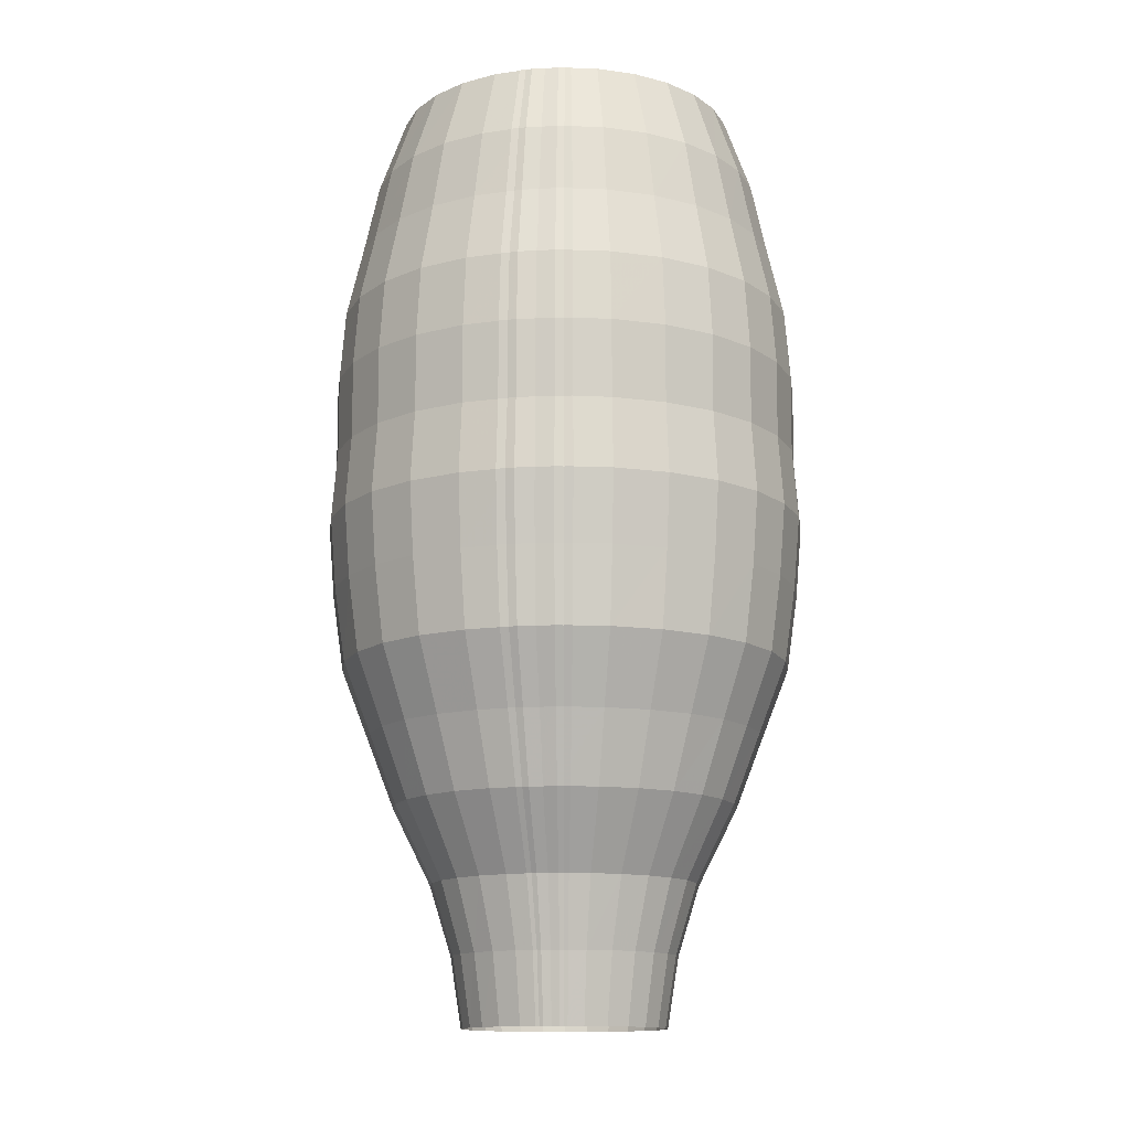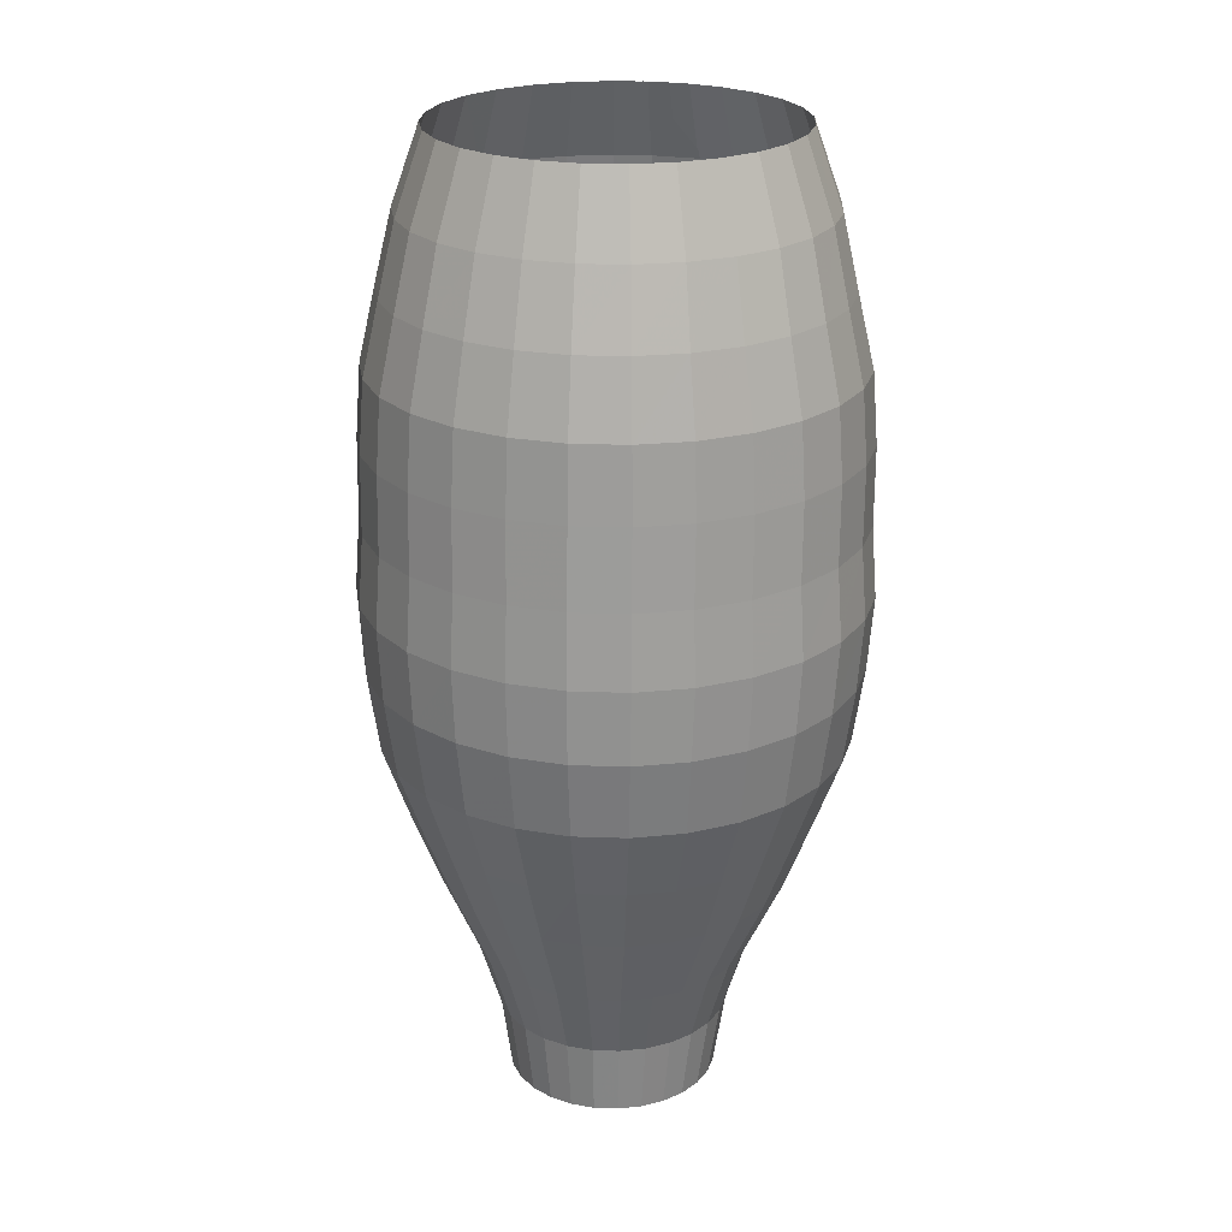
<metadata>
{"format":"obj","ext":"obj","renderer":"f3d","projection":"perspective","resolution":1024,"background":"white","views":[{"elev":-13.7,"azim":88.2,"up":"+Y"},{"elev":23.6,"azim":-82.2,"up":"+Y"}]}
</metadata>
<code>
v 154 103 0
v 153.5 103 4.28
v 152.1 103 8.33
v 149.8 103 11.96
v 146.7 103 14.98
v 143 103 17.22
v 138.9 103 18.59
v 134.7 103 19
v 130.4 103 18.43
v 126.4 103 16.92
v 122.8 103 14.54
v 119.8 103 11.42
v 117.6 103 7.71
v 116.3 103 3.6
v 116 103 -0.69
v 116.7 103 -4.95
v 118.2 103 -8.95
v 120.7 103 -12.49
v 123.9 103 -15.39
v 127.6 103 -17.5
v 131.7 103 -18.72
v 136 103 -18.97
v 140.3 103 -18.25
v 144.2 103 -16.6
v 147.8 103 -14.09
v 150.6 103 -10.86
v 152.6 103 -7.07
v 153.8 103 -2.92
v 153.9 103 1.38
v 153.2 103 5.61
v 157 116 0
v 156.5 116 4.73
v 154.9 116 9.21
v 152.3 116 13.22
v 148.9 116 16.55
v 144.9 116 19.04
v 140.3 116 20.54
v 135.6 116 21
v 130.9 116 20.37
v 126.5 116 18.7
v 122.5 116 16.07
v 119.2 116 12.62
v 116.8 116 8.52
v 115.4 116 3.98
v 115 116 -0.76
v 115.7 116 -5.47
v 117.5 116 -9.89
v 120.2 116 -13.81
v 123.7 116 -17.01
v 127.8 116 -19.35
v 132.4 116 -20.69
v 137.2 116 -20.97
v 141.8 116 -20.17
v 146.2 116 -18.34
v 150.1 116 -15.57
v 153.2 116 -12
v 155.5 116 -7.81
v 156.8 116 -3.23
v 156.9 116 1.53
v 156.1 116 6.2
v 161 129 0
v 160.4 129 5.63
v 158.5 129 10.96
v 155.4 129 15.74
v 151.4 129 19.71
v 146.6 129 22.66
v 141.2 129 24.46
v 135.5 129 25
v 129.9 129 24.25
v 124.6 129 22.26
v 119.9 129 19.13
v 116 129 15.02
v 113.2 129 10.14
v 111.5 129 4.74
v 111 129 -0.91
v 111.9 129 -6.51
v 114 129 -11.77
v 117.2 129 -16.44
v 121.3 129 -20.25
v 126.3 129 -23.03
v 131.7 129 -24.63
v 137.4 129 -24.96
v 142.9 129 -24.02
v 148.2 129 -21.84
v 152.8 129 -18.54
v 156.5 129 -14.28
v 159.2 129 -9.3
v 160.7 129 -3.84
v 160.9 129 1.82
v 159.9 129 7.38
v 170 143 0
v 169.2 143 7.2
v 166.8 143 14.03
v 162.9 143 20.15
v 157.7 143 25.22
v 151.5 143 29.01
v 144.6 143 31.3
v 137.4 143 31.99
v 130.2 143 31.04
v 123.4 143 28.5
v 117.4 143 24.49
v 112.4 143 19.23
v 108.8 143 12.98
v 106.6 143 6.06
v 106 143 -1.16
v 107.1 143 -8.33
v 109.8 143 -15.07
v 113.9 143 -21.04
v 119.2 143 -25.92
v 125.6 143 -29.48
v 132.5 143 -31.53
v 139.8 143 -31.95
v 146.9 143 -30.74
v 153.6 143 -27.95
v 159.5 143 -23.73
v 164.3 143 -18.28
v 167.7 143 -11.9
v 169.6 143 -4.91
v 169.9 143 2.33
v 168.6 143 9.45
v 175 156 0
v 174.1 156 8.33
v 171.2 156 16.23
v 166.8 156 23.29
v 160.8 156 29.17
v 153.6 156 33.54
v 145.7 156 36.2
v 137.3 156 36.99
v 129 156 35.89
v 121.2 156 32.95
v 114.2 156 28.32
v 108.4 156 22.23
v 104.2 156 15.01
v 101.7 156 7.01
v 101 156 -1.35
v 102.3 156 -9.63
v 105.4 156 -17.43
v 110.1 156 -24.33
v 116.3 156 -29.98
v 123.6 156 -34.09
v 131.7 156 -36.45
v 140 156 -36.94
v 148.3 156 -35.54
v 156 156 -32.32
v 162.8 156 -27.43
v 168.4 156 -21.14
v 172.3 156 -13.76
v 174.6 156 -5.68
v 174.9 156 2.69
v 173.3 156 10.93
v 181 169 0
v 179.9 169 9.45
v 176.8 169 18.42
v 171.6 169 26.44
v 164.8 169 33.11
v 156.7 169 38.07
v 147.7 169 41.09
v 138.2 169 41.99
v 128.8 169 40.74
v 119.9 169 37.4
v 112 169 32.14
v 105.4 169 25.24
v 100.6 169 17.03
v 97.76 169 7.96
v 97.03 169 -1.53
v 98.45 169 -10.94
v 102 169 -19.78
v 107.3 169 -27.61
v 114.4 169 -34.03
v 122.7 169 -38.69
v 131.8 169 -41.38
v 141.3 169 -41.94
v 150.7 169 -40.35
v 159.4 169 -36.68
v 167.2 169 -31.14
v 173.5 169 -24
v 178 169 -15.62
v 180.5 169 -6.45
v 180.9 169 3.06
v 179.1 169 12.4
v 183 183 0
v 181.9 183 9.9
v 178.5 183 19.3
v 173.2 183 27.7
v 166.1 183 34.68
v 157.6 183 39.89
v 148.1 183 43.04
v 138.2 183 43.99
v 128.3 183 42.68
v 119 183 39.18
v 110.7 183 33.68
v 103.8 183 26.44
v 98.78 183 17.84
v 95.8 183 8.34
v 95.03 183 -1.6
v 96.52 183 -11.46
v 100.2 183 -20.72
v 105.8 183 -28.93
v 113.2 183 -35.65
v 121.9 183 -40.54
v 131.4 183 -43.35
v 141.4 183 -43.93
v 151.2 183 -42.27
v 160.4 183 -38.43
v 168.5 183 -32.62
v 175.1 183 -25.14
v 179.8 183 -16.37
v 182.5 183 -6.76
v 182.9 183 3.2
v 181 183 13
v 185 196 0
v 183.8 196 10.13
v 180.4 196 19.74
v 175 196 28.33
v 167.7 196 35.47
v 159 196 40.79
v 149.3 196 44.02
v 139.2 196 44.99
v 129.1 196 43.65
v 119.5 196 40.08
v 111 196 34.44
v 104 196 27.04
v 98.87 196 18.25
v 95.81 196 8.52
v 95.03 196 -1.64
v 96.55 196 -11.72
v 100.3 196 -21.19
v 106.1 196 -29.58
v 113.6 196 -36.46
v 122.5 196 -41.46
v 132.3 196 -44.33
v 142.5 196 -44.93
v 152.5 196 -43.23
v 161.9 196 -39.3
v 170.2 196 -33.36
v 176.9 196 -25.71
v 181.8 196 -16.74
v 184.5 196 -6.91
v 184.9 196 3.27
v 183 196 13.29
v 184 209 0
v 182.9 209 9.9
v 179.5 209 19.3
v 174.2 209 27.7
v 167.1 209 34.68
v 158.6 209 39.89
v 149.1 209 43.04
v 139.2 209 43.99
v 129.3 209 42.68
v 120 209 39.18
v 111.7 209 33.68
v 104.8 209 26.44
v 99.78 209 17.84
v 96.8 209 8.34
v 96.03 209 -1.6
v 97.52 209 -11.46
v 101.2 209 -20.72
v 106.8 209 -28.93
v 114.2 209 -35.65
v 122.9 209 -40.54
v 132.4 209 -43.35
v 142.4 209 -43.93
v 152.2 209 -42.27
v 161.4 209 -38.43
v 169.5 209 -32.62
v 176.1 209 -25.14
v 180.8 209 -16.37
v 183.5 209 -6.76
v 183.9 209 3.2
v 182 209 13
v 185 223 0
v 183.9 223 9.9
v 180.5 223 19.3
v 175.2 223 27.7
v 168.1 223 34.68
v 159.6 223 39.89
v 150.1 223 43.04
v 140.2 223 43.99
v 130.3 223 42.68
v 121 223 39.18
v 112.7 223 33.68
v 105.8 223 26.44
v 100.8 223 17.84
v 97.8 223 8.34
v 97.03 223 -1.6
v 98.52 223 -11.46
v 102.2 223 -20.72
v 107.8 223 -28.93
v 115.2 223 -35.65
v 123.9 223 -40.54
v 133.4 223 -43.35
v 143.4 223 -43.93
v 153.2 223 -42.27
v 162.4 223 -38.43
v 170.5 223 -32.62
v 177.1 223 -25.14
v 181.8 223 -16.37
v 184.5 223 -6.76
v 184.9 223 3.2
v 183 223 13
v 184 236 0
v 182.9 236 9.68
v 179.6 236 18.86
v 174.4 236 27.07
v 167.5 236 33.9
v 159.2 236 38.98
v 149.9 236 42.07
v 140.2 236 42.99
v 130.6 236 41.71
v 121.4 236 38.29
v 113.3 236 32.91
v 106.6 236 25.84
v 101.7 236 17.44
v 98.78 236 8.15
v 98.03 236 -1.57
v 99.48 236 -11.2
v 103.1 236 -20.25
v 108.6 236 -28.27
v 115.8 236 -34.84
v 124.3 236 -39.62
v 133.6 236 -42.36
v 143.3 236 -42.94
v 152.9 236 -41.31
v 161.9 236 -37.56
v 169.8 236 -31.88
v 176.3 236 -24.57
v 180.9 236 -16
v 183.5 236 -6.6
v 183.9 236 3.13
v 182.1 236 12.7
v 181 249 0
v 180 249 9
v 176.9 249 17.54
v 172.1 249 25.18
v 165.6 249 31.53
v 157.9 249 36.26
v 149.3 249 39.13
v 140.3 249 39.99
v 131.3 249 38.8
v 122.8 249 35.62
v 115.3 249 30.61
v 109 249 24.03
v 104.4 249 16.22
v 101.7 249 7.58
v 101 249 -1.46
v 102.4 249 -10.41
v 105.7 249 -18.84
v 110.9 249 -26.3
v 117.5 249 -32.41
v 125.5 249 -36.85
v 134.1 249 -39.41
v 143.2 249 -39.94
v 152.1 249 -38.42
v 160.5 249 -34.94
v 167.8 249 -29.66
v 173.8 249 -22.86
v 178.1 249 -14.88
v 180.5 249 -6.14
v 180.9 249 2.91
v 179.2 249 11.81
v 179 262 0
v 178.1 262 8.33
v 175.2 262 16.23
v 170.8 262 23.29
v 164.8 262 29.17
v 157.6 262 33.54
v 149.7 262 36.2
v 141.3 262 36.99
v 133 262 35.89
v 125.2 262 32.95
v 118.2 262 28.32
v 112.4 262 22.23
v 108.2 262 15.01
v 105.7 262 7.01
v 105 262 -1.35
v 106.3 262 -9.63
v 109.4 262 -17.43
v 114.1 262 -24.33
v 120.3 262 -29.98
v 127.6 262 -34.09
v 135.7 262 -36.45
v 144 262 -36.94
v 152.3 262 -35.54
v 160 262 -32.32
v 166.8 262 -27.43
v 172.4 262 -21.14
v 176.3 262 -13.76
v 178.6 262 -5.68
v 178.9 262 2.69
v 177.3 262 10.93
v 174 276 0
v 173.2 276 7.2
v 170.8 276 14.03
v 166.9 276 20.15
v 161.7 276 25.22
v 155.5 276 29.01
v 148.6 276 31.3
v 141.4 276 31.99
v 134.2 276 31.04
v 127.4 276 28.5
v 121.4 276 24.49
v 116.4 276 19.23
v 112.8 276 12.98
v 110.6 276 6.06
v 110 276 -1.16
v 111.1 276 -8.33
v 113.8 276 -15.07
v 117.9 276 -21.04
v 123.2 276 -25.92
v 129.6 276 -29.48
v 136.5 276 -31.53
v 143.8 276 -31.95
v 150.9 276 -30.74
v 157.6 276 -27.95
v 163.5 276 -23.73
v 168.3 276 -18.28
v 171.7 276 -11.9
v 173.6 276 -4.91
v 173.9 276 2.33
v 172.6 276 9.45
f 1 2 31
f 31 32 2
f 2 3 32
f 32 33 3
f 3 4 33
f 33 34 4
f 4 5 34
f 34 35 5
f 5 6 35
f 35 36 6
f 6 7 36
f 36 37 7
f 7 8 37
f 37 38 8
f 8 9 38
f 38 39 9
f 9 10 39
f 39 40 10
f 10 11 40
f 40 41 11
f 11 12 41
f 41 42 12
f 12 13 42
f 42 43 13
f 13 14 43
f 43 44 14
f 14 15 44
f 44 45 15
f 15 16 45
f 45 46 16
f 16 17 46
f 46 47 17
f 17 18 47
f 47 48 18
f 18 19 48
f 48 49 19
f 19 20 49
f 49 50 20
f 20 21 50
f 50 51 21
f 21 22 51
f 51 52 22
f 22 23 52
f 52 53 23
f 23 24 53
f 53 54 24
f 24 25 54
f 54 55 25
f 25 26 55
f 55 56 26
f 26 27 56
f 56 57 27
f 27 28 57
f 57 58 28
f 28 29 58
f 58 59 29
f 29 30 59
f 59 60 30
f 30 31 60
f 60 61 31
f 31 32 61
f 61 62 32
f 32 33 62
f 62 63 33
f 33 34 63
f 63 64 34
f 34 35 64
f 64 65 35
f 35 36 65
f 65 66 36
f 36 37 66
f 66 67 37
f 37 38 67
f 67 68 38
f 38 39 68
f 68 69 39
f 39 40 69
f 69 70 40
f 40 41 70
f 70 71 41
f 41 42 71
f 71 72 42
f 42 43 72
f 72 73 43
f 43 44 73
f 73 74 44
f 44 45 74
f 74 75 45
f 45 46 75
f 75 76 46
f 46 47 76
f 76 77 47
f 47 48 77
f 77 78 48
f 48 49 78
f 78 79 49
f 49 50 79
f 79 80 50
f 50 51 80
f 80 81 51
f 51 52 81
f 81 82 52
f 52 53 82
f 82 83 53
f 53 54 83
f 83 84 54
f 54 55 84
f 84 85 55
f 55 56 85
f 85 86 56
f 56 57 86
f 86 87 57
f 57 58 87
f 87 88 58
f 58 59 88
f 88 89 59
f 59 60 89
f 89 90 60
f 60 61 90
f 90 91 61
f 61 62 91
f 91 92 62
f 62 63 92
f 92 93 63
f 63 64 93
f 93 94 64
f 64 65 94
f 94 95 65
f 65 66 95
f 95 96 66
f 66 67 96
f 96 97 67
f 67 68 97
f 97 98 68
f 68 69 98
f 98 99 69
f 69 70 99
f 99 100 70
f 70 71 100
f 100 101 71
f 71 72 101
f 101 102 72
f 72 73 102
f 102 103 73
f 73 74 103
f 103 104 74
f 74 75 104
f 104 105 75
f 75 76 105
f 105 106 76
f 76 77 106
f 106 107 77
f 77 78 107
f 107 108 78
f 78 79 108
f 108 109 79
f 79 80 109
f 109 110 80
f 80 81 110
f 110 111 81
f 81 82 111
f 111 112 82
f 82 83 112
f 112 113 83
f 83 84 113
f 113 114 84
f 84 85 114
f 114 115 85
f 85 86 115
f 115 116 86
f 86 87 116
f 116 117 87
f 87 88 117
f 117 118 88
f 88 89 118
f 118 119 89
f 89 90 119
f 119 120 90
f 90 91 120
f 120 121 91
f 91 92 121
f 121 122 92
f 92 93 122
f 122 123 93
f 93 94 123
f 123 124 94
f 94 95 124
f 124 125 95
f 95 96 125
f 125 126 96
f 96 97 126
f 126 127 97
f 97 98 127
f 127 128 98
f 98 99 128
f 128 129 99
f 99 100 129
f 129 130 100
f 100 101 130
f 130 131 101
f 101 102 131
f 131 132 102
f 102 103 132
f 132 133 103
f 103 104 133
f 133 134 104
f 104 105 134
f 134 135 105
f 105 106 135
f 135 136 106
f 106 107 136
f 136 137 107
f 107 108 137
f 137 138 108
f 108 109 138
f 138 139 109
f 109 110 139
f 139 140 110
f 110 111 140
f 140 141 111
f 111 112 141
f 141 142 112
f 112 113 142
f 142 143 113
f 113 114 143
f 143 144 114
f 114 115 144
f 144 145 115
f 115 116 145
f 145 146 116
f 116 117 146
f 146 147 117
f 117 118 147
f 147 148 118
f 118 119 148
f 148 149 119
f 119 120 149
f 149 150 120
f 120 121 150
f 150 151 121
f 121 122 151
f 151 152 122
f 122 123 152
f 152 153 123
f 123 124 153
f 153 154 124
f 124 125 154
f 154 155 125
f 125 126 155
f 155 156 126
f 126 127 156
f 156 157 127
f 127 128 157
f 157 158 128
f 128 129 158
f 158 159 129
f 129 130 159
f 159 160 130
f 130 131 160
f 160 161 131
f 131 132 161
f 161 162 132
f 132 133 162
f 162 163 133
f 133 134 163
f 163 164 134
f 134 135 164
f 164 165 135
f 135 136 165
f 165 166 136
f 136 137 166
f 166 167 137
f 137 138 167
f 167 168 138
f 138 139 168
f 168 169 139
f 139 140 169
f 169 170 140
f 140 141 170
f 170 171 141
f 141 142 171
f 171 172 142
f 142 143 172
f 172 173 143
f 143 144 173
f 173 174 144
f 144 145 174
f 174 175 145
f 145 146 175
f 175 176 146
f 146 147 176
f 176 177 147
f 147 148 177
f 177 178 148
f 148 149 178
f 178 179 149
f 149 150 179
f 179 180 150
f 150 151 180
f 180 181 151
f 151 152 181
f 181 182 152
f 152 153 182
f 182 183 153
f 153 154 183
f 183 184 154
f 154 155 184
f 184 185 155
f 155 156 185
f 185 186 156
f 156 157 186
f 186 187 157
f 157 158 187
f 187 188 158
f 158 159 188
f 188 189 159
f 159 160 189
f 189 190 160
f 160 161 190
f 190 191 161
f 161 162 191
f 191 192 162
f 162 163 192
f 192 193 163
f 163 164 193
f 193 194 164
f 164 165 194
f 194 195 165
f 165 166 195
f 195 196 166
f 166 167 196
f 196 197 167
f 167 168 197
f 197 198 168
f 168 169 198
f 198 199 169
f 169 170 199
f 199 200 170
f 170 171 200
f 200 201 171
f 171 172 201
f 201 202 172
f 172 173 202
f 202 203 173
f 173 174 203
f 203 204 174
f 174 175 204
f 204 205 175
f 175 176 205
f 205 206 176
f 176 177 206
f 206 207 177
f 177 178 207
f 207 208 178
f 178 179 208
f 208 209 179
f 179 180 209
f 209 210 180
f 180 181 210
f 210 211 181
f 181 182 211
f 211 212 182
f 182 183 212
f 212 213 183
f 183 184 213
f 213 214 184
f 184 185 214
f 214 215 185
f 185 186 215
f 215 216 186
f 186 187 216
f 216 217 187
f 187 188 217
f 217 218 188
f 188 189 218
f 218 219 189
f 189 190 219
f 219 220 190
f 190 191 220
f 220 221 191
f 191 192 221
f 221 222 192
f 192 193 222
f 222 223 193
f 193 194 223
f 223 224 194
f 194 195 224
f 224 225 195
f 195 196 225
f 225 226 196
f 196 197 226
f 226 227 197
f 197 198 227
f 227 228 198
f 198 199 228
f 228 229 199
f 199 200 229
f 229 230 200
f 200 201 230
f 230 231 201
f 201 202 231
f 231 232 202
f 202 203 232
f 232 233 203
f 203 204 233
f 233 234 204
f 204 205 234
f 234 235 205
f 205 206 235
f 235 236 206
f 206 207 236
f 236 237 207
f 207 208 237
f 237 238 208
f 208 209 238
f 238 239 209
f 209 210 239
f 239 240 210
f 210 211 240
f 240 241 211
f 211 212 241
f 241 242 212
f 212 213 242
f 242 243 213
f 213 214 243
f 243 244 214
f 214 215 244
f 244 245 215
f 215 216 245
f 245 246 216
f 216 217 246
f 246 247 217
f 217 218 247
f 247 248 218
f 218 219 248
f 248 249 219
f 219 220 249
f 249 250 220
f 220 221 250
f 250 251 221
f 221 222 251
f 251 252 222
f 222 223 252
f 252 253 223
f 223 224 253
f 253 254 224
f 224 225 254
f 254 255 225
f 225 226 255
f 255 256 226
f 226 227 256
f 256 257 227
f 227 228 257
f 257 258 228
f 228 229 258
f 258 259 229
f 229 230 259
f 259 260 230
f 230 231 260
f 260 261 231
f 231 232 261
f 261 262 232
f 232 233 262
f 262 263 233
f 233 234 263
f 263 264 234
f 234 235 264
f 264 265 235
f 235 236 265
f 265 266 236
f 236 237 266
f 266 267 237
f 237 238 267
f 267 268 238
f 238 239 268
f 268 269 239
f 239 240 269
f 269 270 240
f 240 241 270
f 270 271 241
f 241 242 271
f 271 272 242
f 242 243 272
f 272 273 243
f 243 244 273
f 273 274 244
f 244 245 274
f 274 275 245
f 245 246 275
f 275 276 246
f 246 247 276
f 276 277 247
f 247 248 277
f 277 278 248
f 248 249 278
f 278 279 249
f 249 250 279
f 279 280 250
f 250 251 280
f 280 281 251
f 251 252 281
f 281 282 252
f 252 253 282
f 282 283 253
f 253 254 283
f 283 284 254
f 254 255 284
f 284 285 255
f 255 256 285
f 285 286 256
f 256 257 286
f 286 287 257
f 257 258 287
f 287 288 258
f 258 259 288
f 288 289 259
f 259 260 289
f 289 290 260
f 260 261 290
f 290 291 261
f 261 262 291
f 291 292 262
f 262 263 292
f 292 293 263
f 263 264 293
f 293 294 264
f 264 265 294
f 294 295 265
f 265 266 295
f 295 296 266
f 266 267 296
f 296 297 267
f 267 268 297
f 297 298 268
f 268 269 298
f 298 299 269
f 269 270 299
f 299 300 270
f 270 271 300
f 300 301 271
f 271 272 301
f 301 302 272
f 272 273 302
f 302 303 273
f 273 274 303
f 303 304 274
f 274 275 304
f 304 305 275
f 275 276 305
f 305 306 276
f 276 277 306
f 306 307 277
f 277 278 307
f 307 308 278
f 278 279 308
f 308 309 279
f 279 280 309
f 309 310 280
f 280 281 310
f 310 311 281
f 281 282 311
f 311 312 282
f 282 283 312
f 312 313 283
f 283 284 313
f 313 314 284
f 284 285 314
f 314 315 285
f 285 286 315
f 315 316 286
f 286 287 316
f 316 317 287
f 287 288 317
f 317 318 288
f 288 289 318
f 318 319 289
f 289 290 319
f 319 320 290
f 290 291 320
f 320 321 291
f 291 292 321
f 321 322 292
f 292 293 322
f 322 323 293
f 293 294 323
f 323 324 294
f 294 295 324
f 324 325 295
f 295 296 325
f 325 326 296
f 296 297 326
f 326 327 297
f 297 298 327
f 327 328 298
f 298 299 328
f 328 329 299
f 299 300 329
f 329 330 300
f 300 301 330
f 330 331 301
f 301 302 331
f 331 332 302
f 302 303 332
f 332 333 303
f 303 304 333
f 333 334 304
f 304 305 334
f 334 335 305
f 305 306 335
f 335 336 306
f 306 307 336
f 336 337 307
f 307 308 337
f 337 338 308
f 308 309 338
f 338 339 309
f 309 310 339
f 339 340 310
f 310 311 340
f 340 341 311
f 311 312 341
f 341 342 312
f 312 313 342
f 342 343 313
f 313 314 343
f 343 344 314
f 314 315 344
f 344 345 315
f 315 316 345
f 345 346 316
f 316 317 346
f 346 347 317
f 317 318 347
f 347 348 318
f 318 319 348
f 348 349 319
f 319 320 349
f 349 350 320
f 320 321 350
f 350 351 321
f 321 322 351
f 351 352 322
f 322 323 352
f 352 353 323
f 323 324 353
f 353 354 324
f 324 325 354
f 354 355 325
f 325 326 355
f 355 356 326
f 326 327 356
f 356 357 327
f 327 328 357
f 357 358 328
f 328 329 358
f 358 359 329
f 329 330 359
f 359 360 330
f 330 331 360
f 360 361 331
f 331 332 361
f 361 362 332
f 332 333 362
f 362 363 333
f 333 334 363
f 363 364 334
f 334 335 364
f 364 365 335
f 335 336 365
f 365 366 336
f 336 337 366
f 366 367 337
f 337 338 367
f 367 368 338
f 338 339 368
f 368 369 339
f 339 340 369
f 369 370 340
f 340 341 370
f 370 371 341
f 341 342 371
f 371 372 342
f 342 343 372
f 372 373 343
f 343 344 373
f 373 374 344
f 344 345 374
f 374 375 345
f 345 346 375
f 375 376 346
f 346 347 376
f 376 377 347
f 347 348 377
f 377 378 348
f 348 349 378
f 378 379 349
f 349 350 379
f 379 380 350
f 350 351 380
f 380 381 351
f 351 352 381
f 381 382 352
f 352 353 382
f 382 383 353
f 353 354 383
f 383 384 354
f 354 355 384
f 384 385 355
f 355 356 385
f 385 386 356
f 356 357 386
f 386 387 357
f 357 358 387
f 387 388 358
f 358 359 388
f 388 389 359
f 359 360 389
f 389 390 360
f 360 361 390
f 390 391 361
f 361 362 391
f 391 392 362
f 362 363 392
f 392 393 363
f 363 364 393
f 393 394 364
f 364 365 394
f 394 395 365
f 365 366 395
f 395 396 366
f 366 367 396
f 396 397 367
f 367 368 397
f 397 398 368
f 368 369 398
f 398 399 369
f 369 370 399
f 399 400 370
f 370 371 400
f 400 401 371
f 371 372 401
f 401 402 372
f 372 373 402
f 402 403 373
f 373 374 403
f 403 404 374
f 374 375 404
f 404 405 375
f 375 376 405
f 405 406 376
f 376 377 406
f 406 407 377
f 377 378 407
f 407 408 378
f 378 379 408
f 408 409 379
f 379 380 409
f 409 410 380
f 380 381 410
f 410 411 381
f 381 382 411
f 411 412 382
f 382 383 412
f 412 413 383
f 383 384 413
f 413 414 384
f 384 385 414
f 414 415 385
f 385 386 415
f 415 416 386
f 386 387 416
f 416 417 387
f 387 388 417
f 417 418 388
f 388 389 418
f 418 419 389
f 389 390 419
f 419 420 390

</code>
